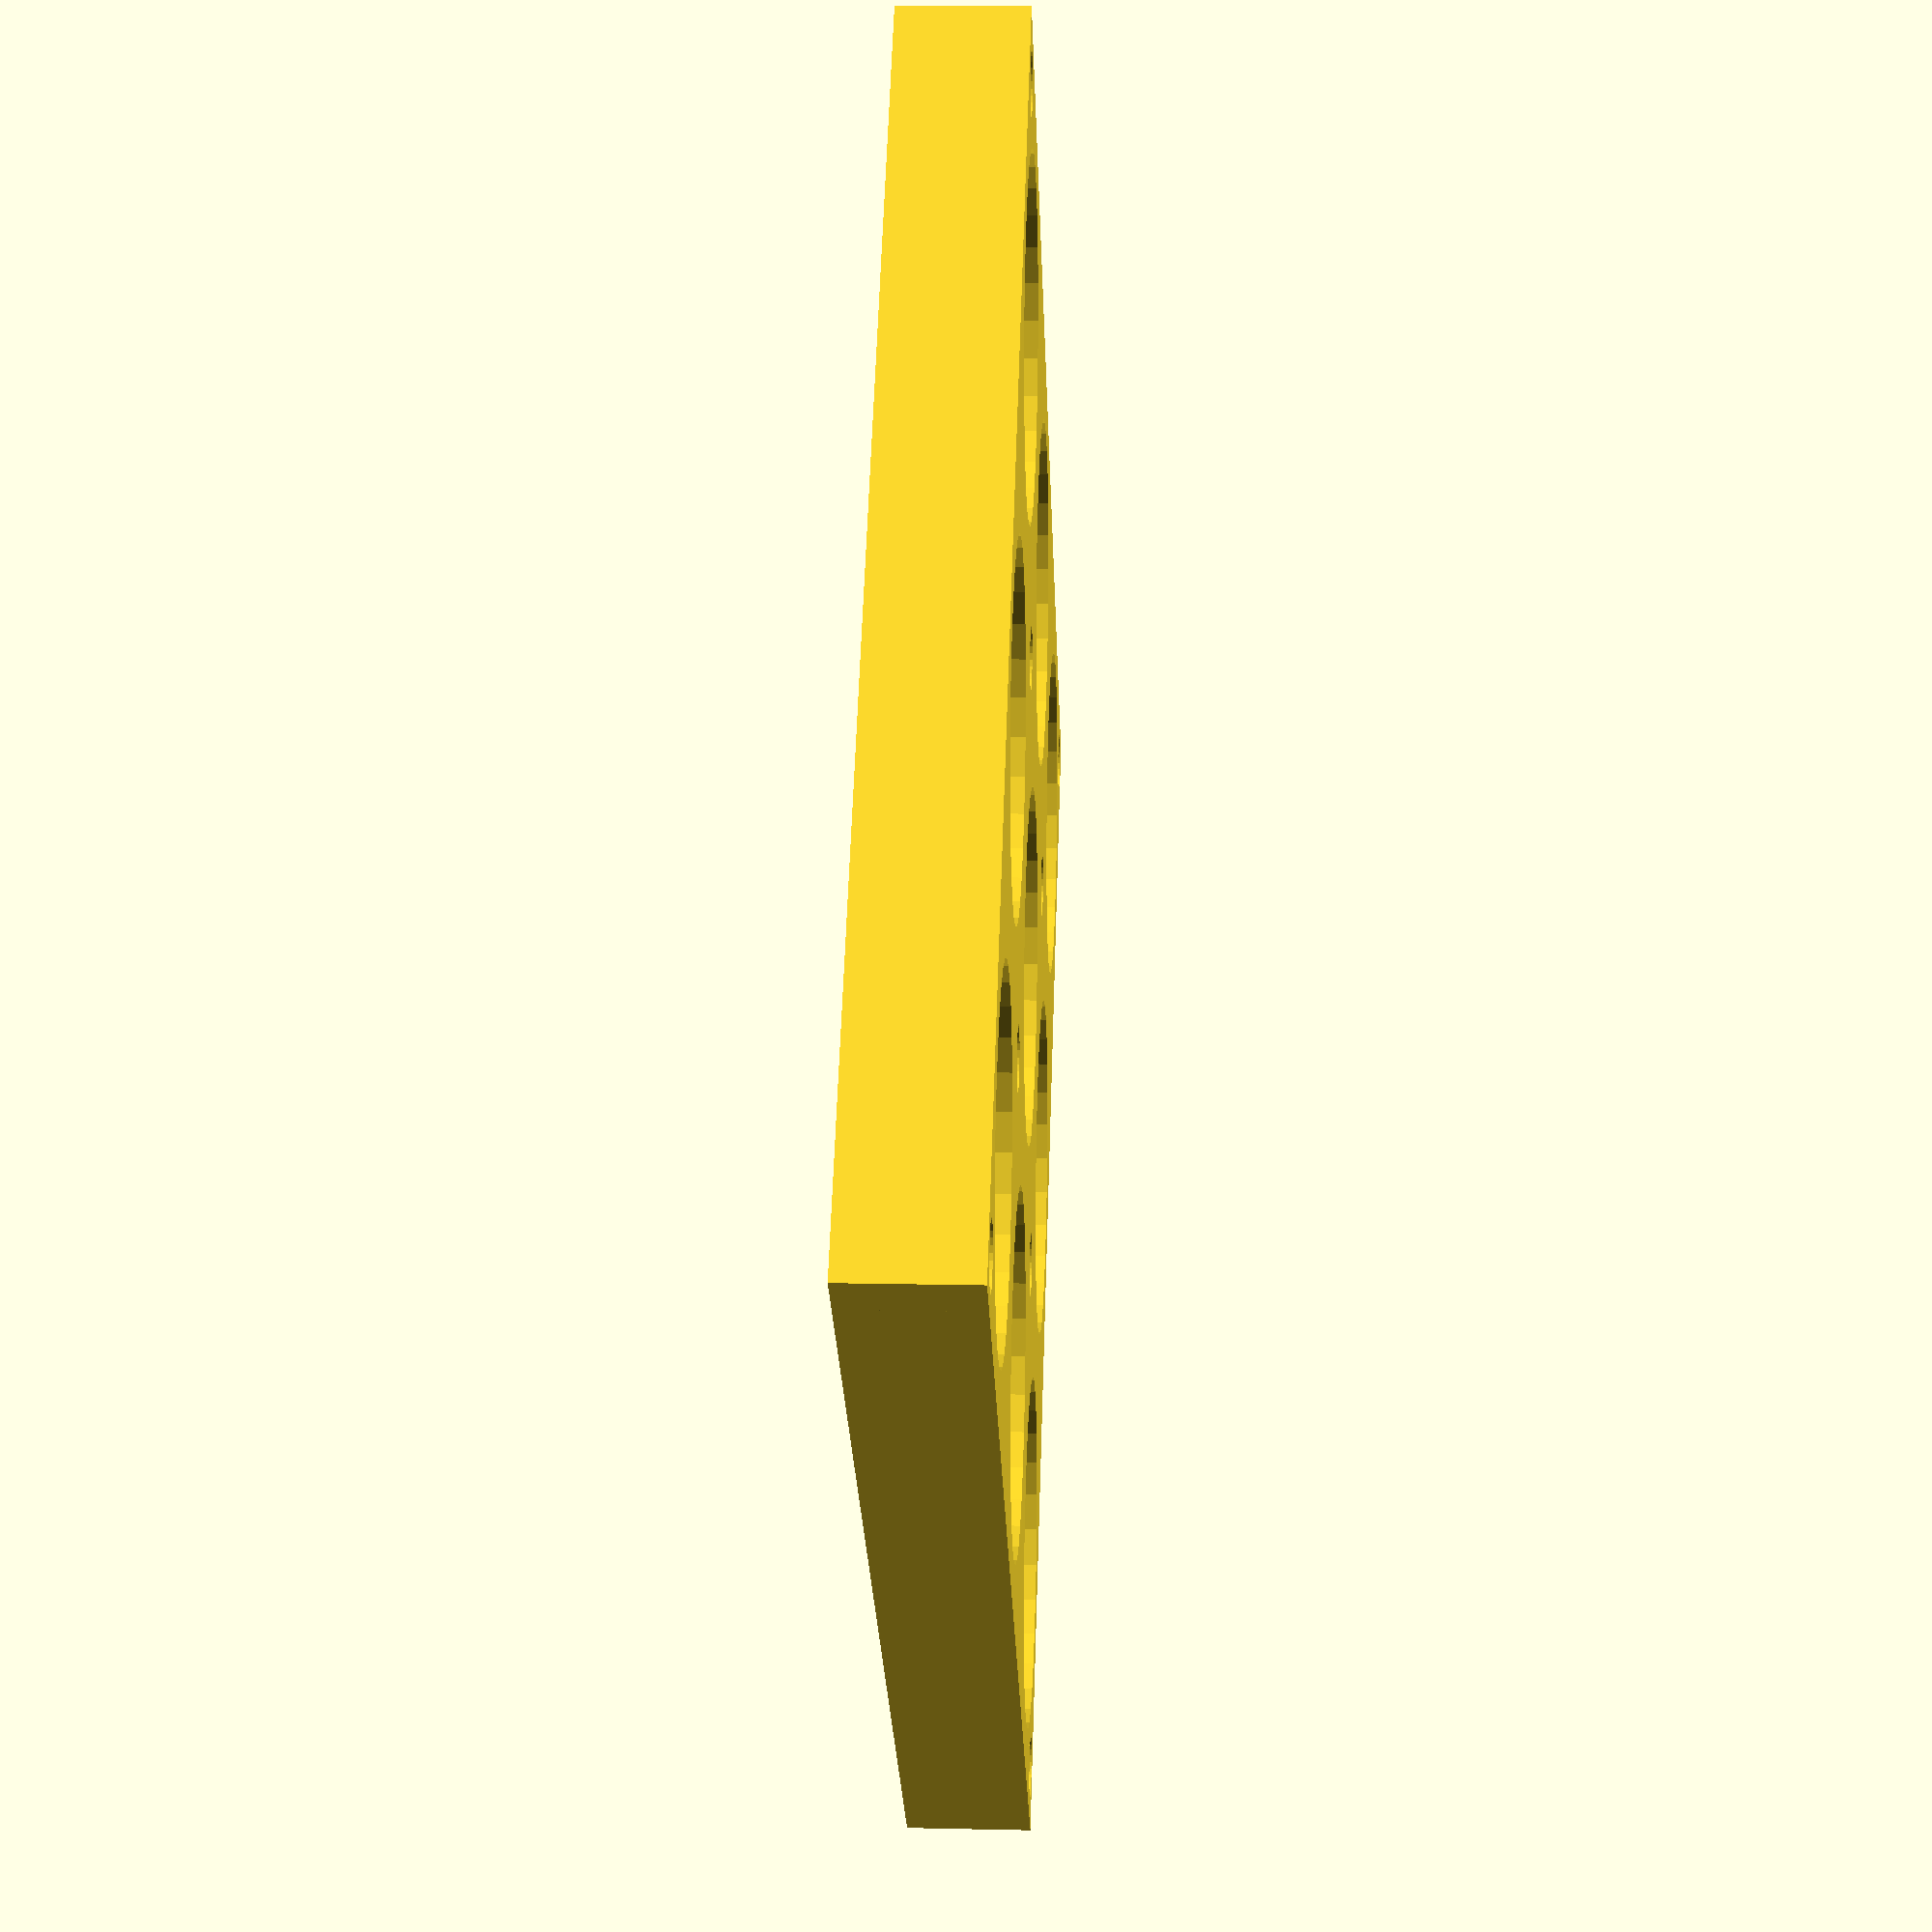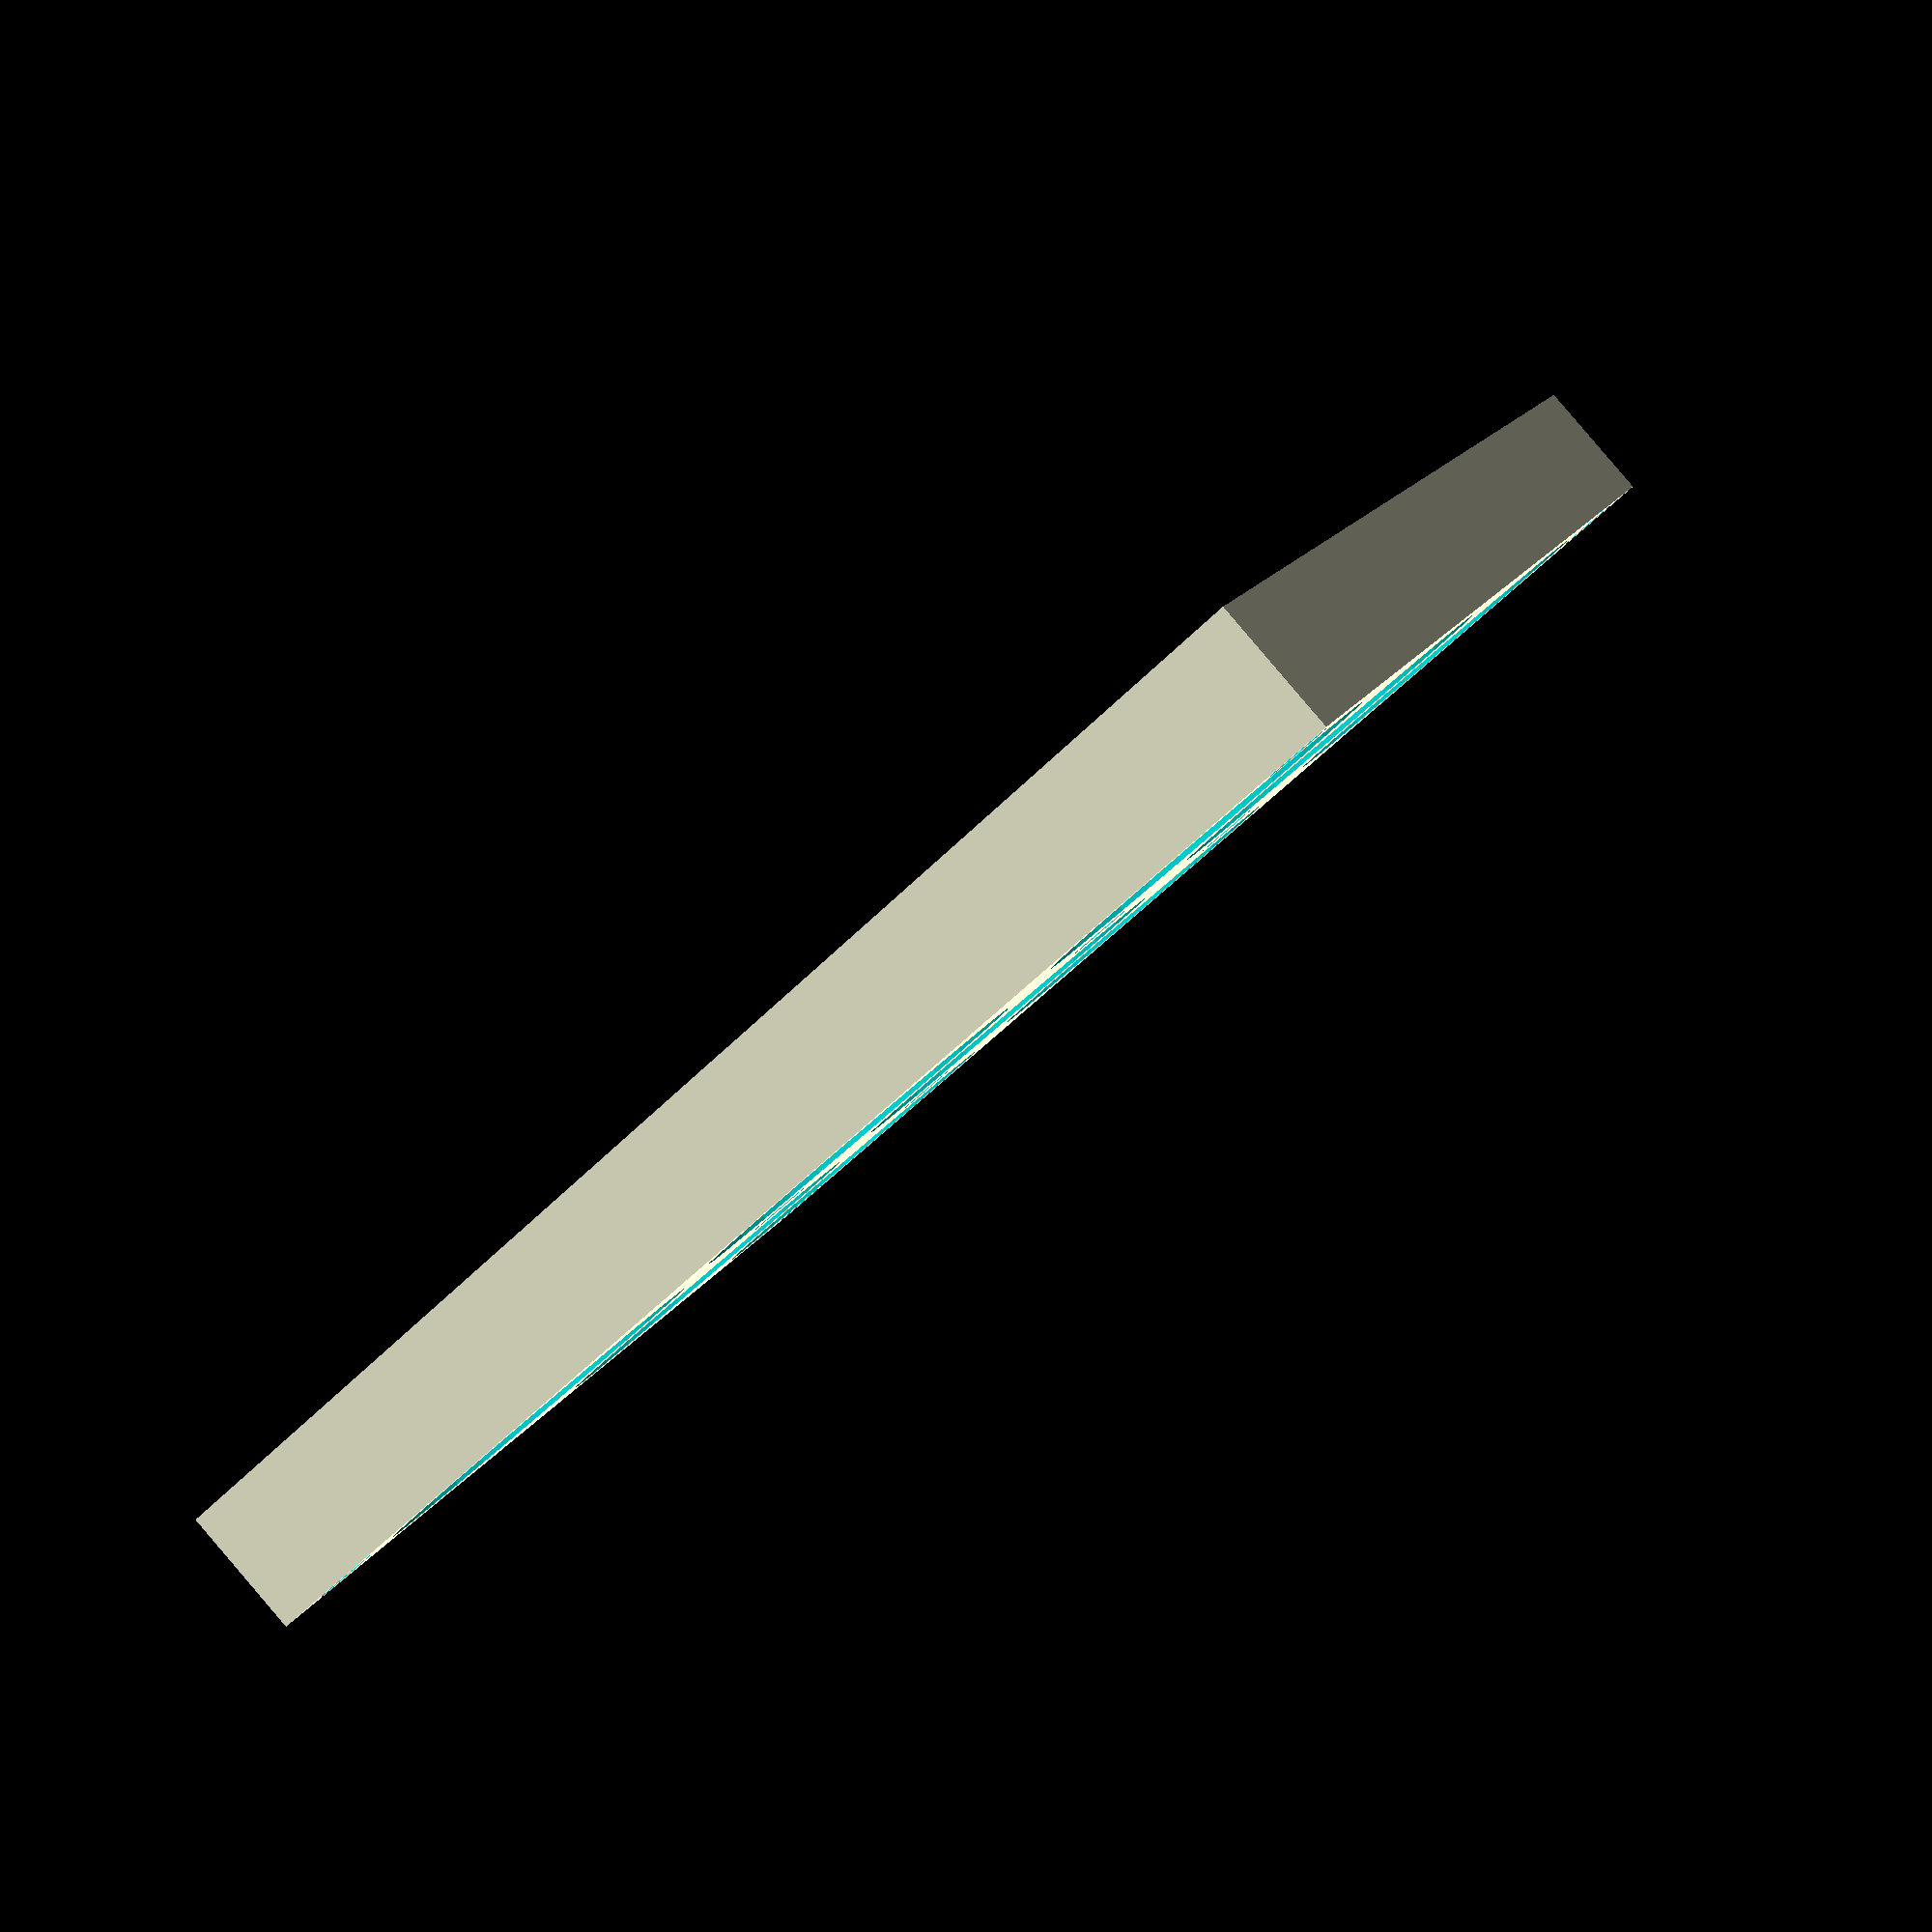
<openscad>
//_______________________________________________
//                                         CONFIG
// Platform
well_size = 70;
well_depth = 6;
wall_width=1;
floor_depth=1;

// Tube holes
upperHoleDiameter=19.5;
//upperHoleSpacing=6;
spacing=24; // center to center

// Posts
postHole=3.5;
postDiameter=postHole+2;

//_______________________________________________
//                                     CALCULATED
// Platform
block_size = well_size + wall_width*2;
block_height = well_depth + floor_depth ;

//Outer posts
postSpacing = (block_size - postDiameter)/2;


module tubeplatform(){
  difference(){
    union() {
	  // platform
	  translate(v=[-block_size/2,-block_size/2,-block_height/2])
			cube(size = [ block_size,block_size,block_height]);
	  }

	 // well
    translate(v=[-well_size/2,-well_size/2,-(block_height-well_depth)]) 
		cube(size = [well_size,well_size,well_depth]);
  }
}

module tubeholes(){
  union() {
    for (x = [-spacing:spacing:spacing]) {
	  for (y = [-spacing:spacing:spacing]) {
		translate(v=[x,y,-block_height/2-1]) cylinder(r=upperHoleDiameter/2,h=block_height+4);
	  }
    }
  }
}

module posthole(distance,depth) {
  union() {
    for (x = [-distance:distance*2:distance]) {
   		 for (y = [-distance:distance*2:distance]) {
			translate(v=[x,y,-block_height/2+depth]) 
				cylinder(r=postHole/2,h=block_height*2, $fn=30);
		 }
    }
  }
}

module post(distance) {
  union() {
    for (x = [-distance:distance*2:distance]) {
   		 for (y = [-distance:distance*2:distance]) {
			translate(v=[x,y,-block_height/2]) 
				cylinder(r=postDiameter/2,h=block_height, $fn=30);
        }
     }
	}
}

module outerposts(){
	post(postSpacing);
}

module innerposts(){
	post(spacing/2);
}

module outerpostholes(depth){
	posthole(postSpacing,depth);
}

module innerpostholes(depth){
	posthole(spacing/2,depth);
}

module top_middle(depth){
  difference(){
	 union() {
		tubeplatform();
	   outerposts();
	   innerposts();
	  }
	  tubeholes();
	  outerpostholes(depth);
	  innerpostholes(depth);
	}
}

module top(){
	top_middle(floor_depth);
}

module middle(){
	// No floor to postholes
	top_middle(-0.1);
}


//top();
middle();

</openscad>
<views>
elev=167.5 azim=48.4 roll=87.1 proj=p view=wireframe
elev=271.9 azim=204.4 roll=139.5 proj=p view=wireframe
</views>
